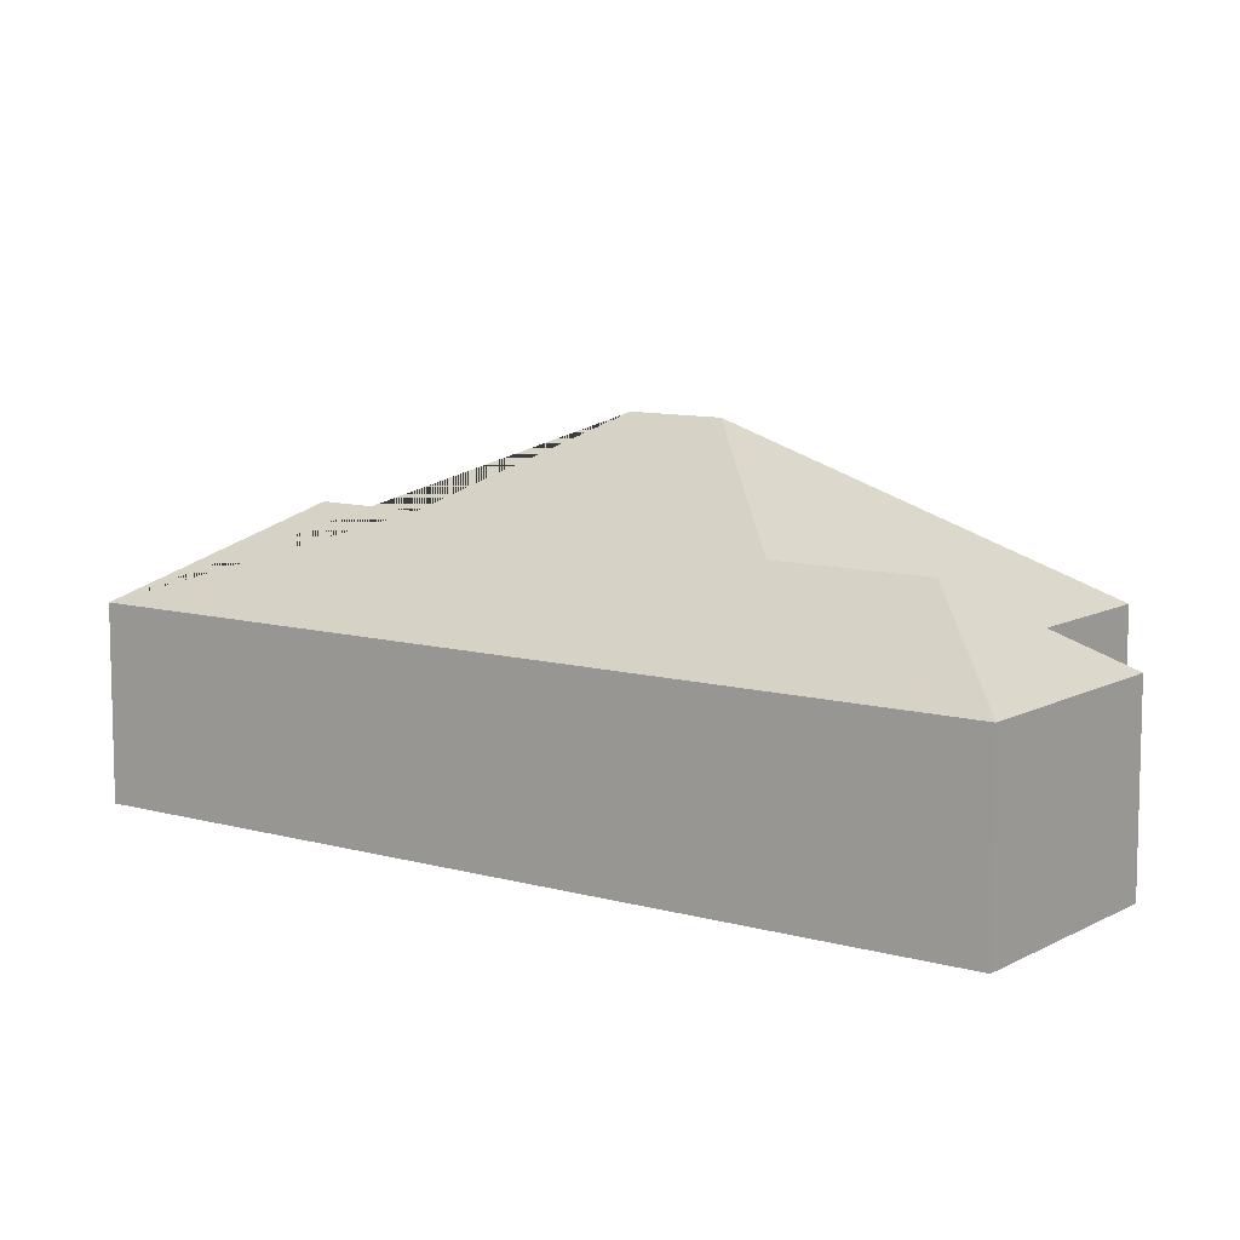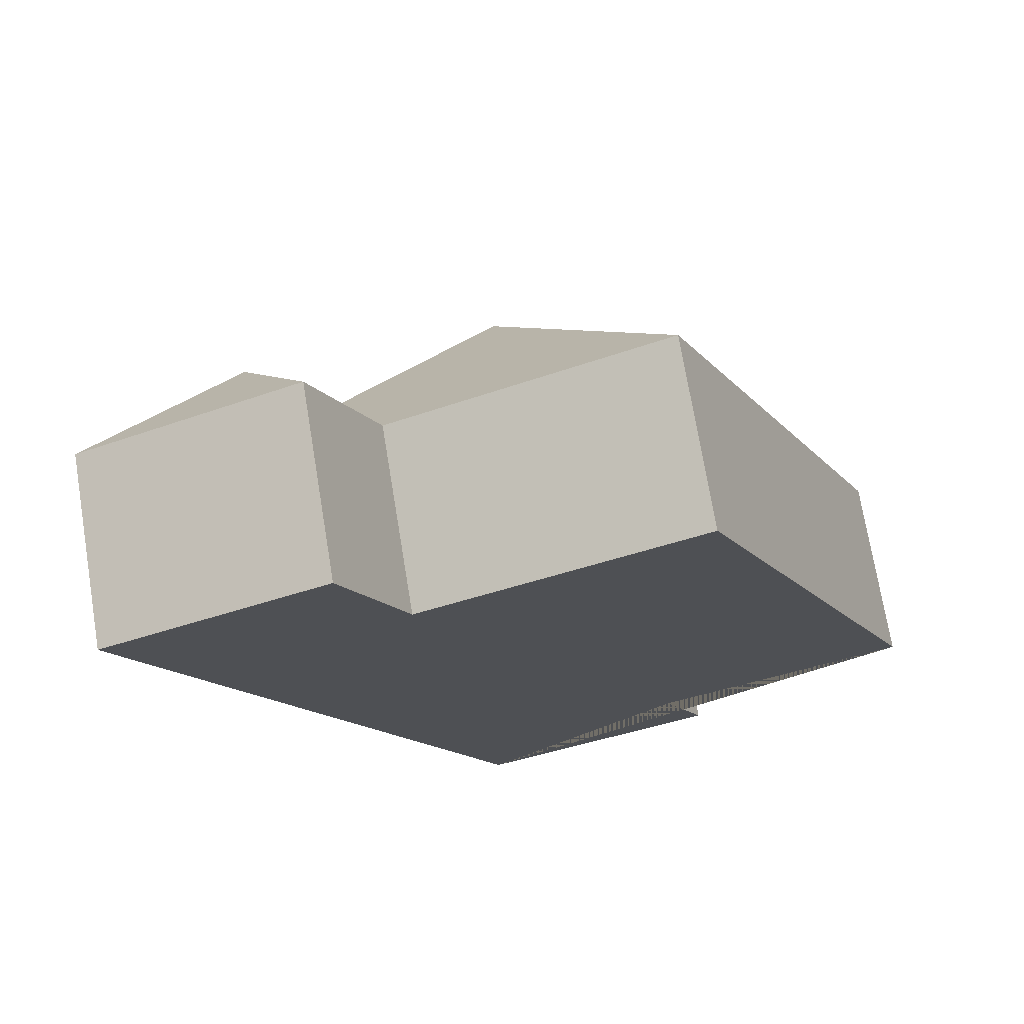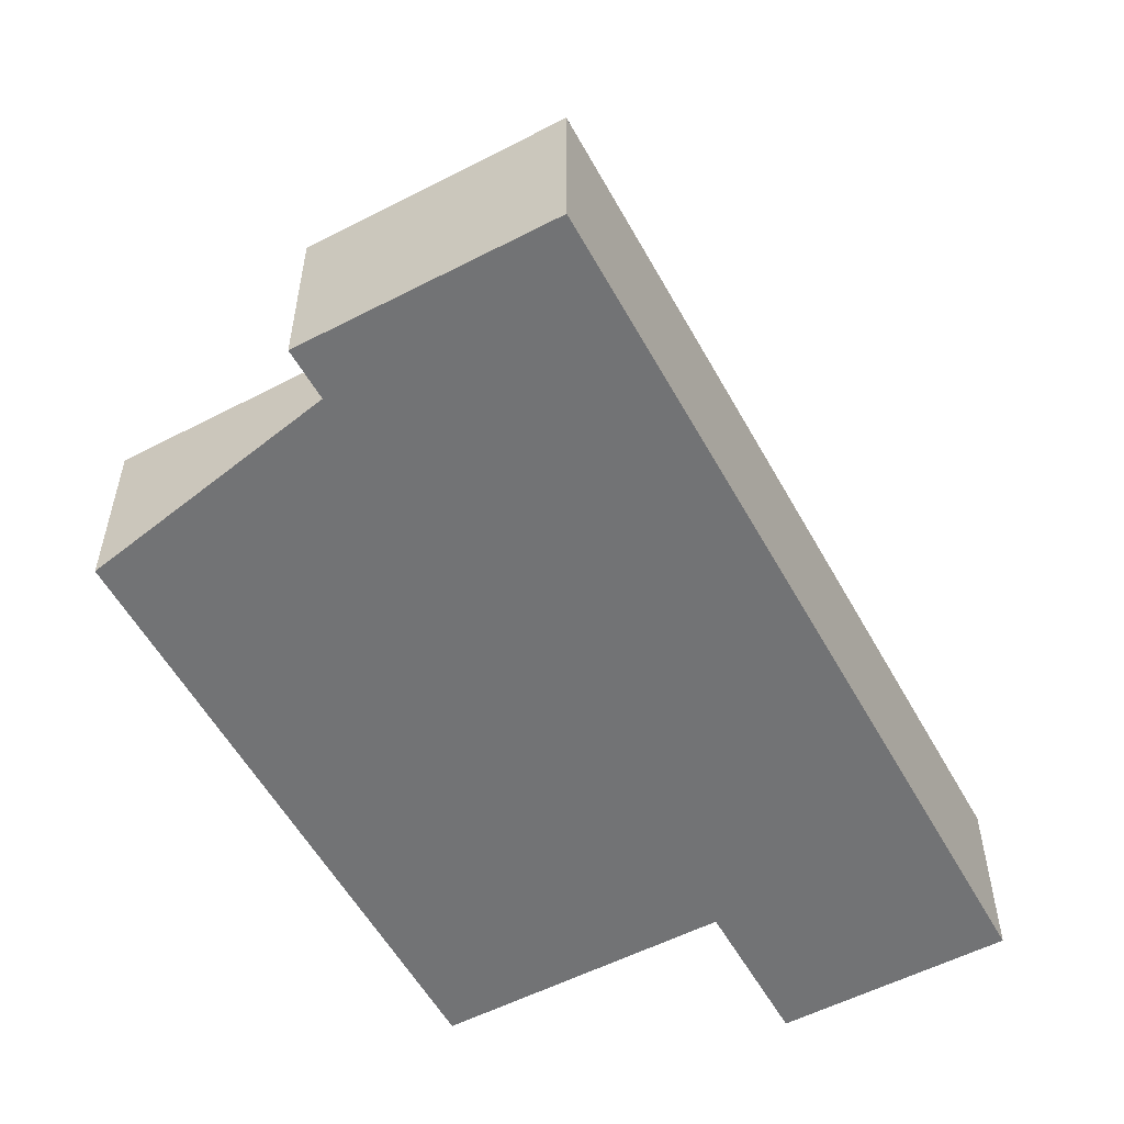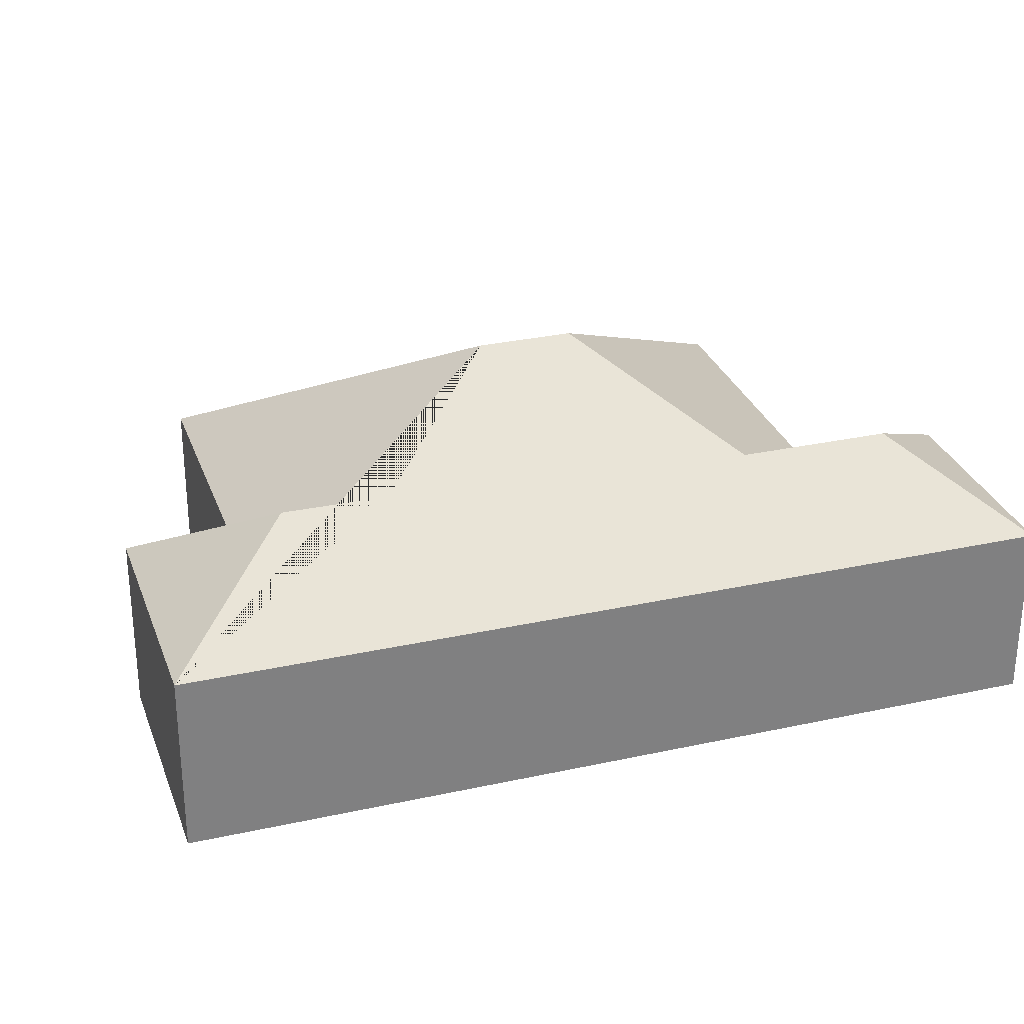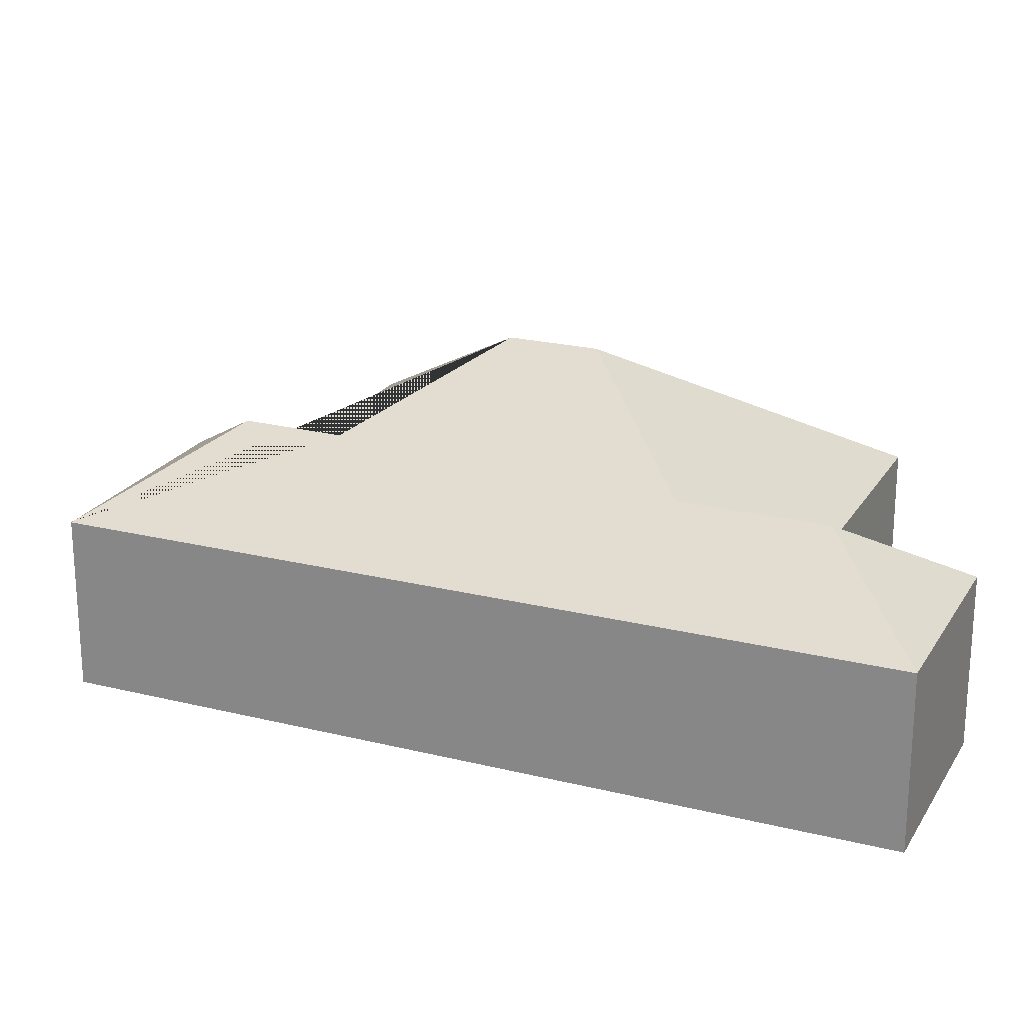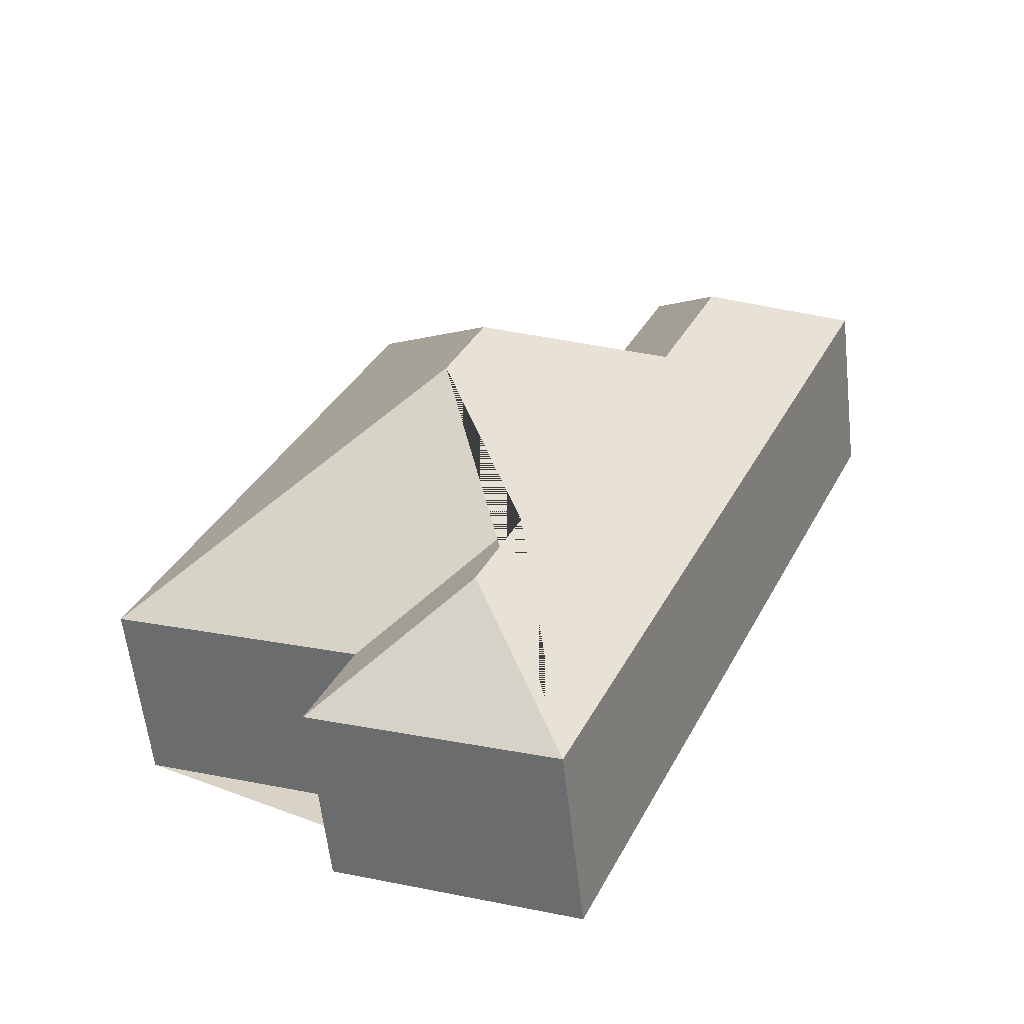
<metadata>
{"format":"obj","ext":"obj","renderer":"f3d","projection":"perspective","resolution":1024,"background":"white","views":[{"elev":9.6,"azim":-77.0,"up":"+Y"},{"elev":72.7,"azim":-9.4,"up":"+Z"},{"elev":-55.7,"azim":-174.7,"up":"+Y"},{"elev":29.7,"azim":-131.2,"up":"+Y"},{"elev":22.0,"azim":-89.7,"up":"+Y"},{"elev":-59.9,"azim":-173.5,"up":"+Z"}]}
</metadata>
<code>
o CG10_500_044067_0016
v 160 75 -390.8
v 258.6 75 -348.5
v 341.4 75 -265.1
v 240.9 75 -308.6
v 188.6 110.6 -317.7
v 170.9 110.4 -277
v 198.2 145 -204.8
v 182.8 145 -168.9
v 105.6 106.8 -138.9
v 129.5 75 -76.25
v 240.2 75 -29.09
v 80.41 106.8 -80.43
v 104.3 75 -17.9
v 16.28 75 -55.65
v 160 0 -390.8
v 258.6 0 -348.5
v 240.9 0 -308.6
v 341.4 0 -265.1
v 240.2 0 -29.09
v 129.5 0 -76.25
v 104.3 0 -17.9
v 16.28 0 -55.65
f 5 6 4 2
f 4 3 7 6
f 3 7 8 11
f 8 9 10 11
f 9 10 13 12
f 12 13 14
f 1 5 2
f 1 14 12 9 8 7 6 5
f 15 16 17 18 19 20 21 22
f 1 15 16 2
f 2 16 17 4
f 4 17 18 3
f 3 18 19 11
f 11 19 20 10
f 10 20 21 13
f 13 21 22 14
f 14 22 15 1

</code>
